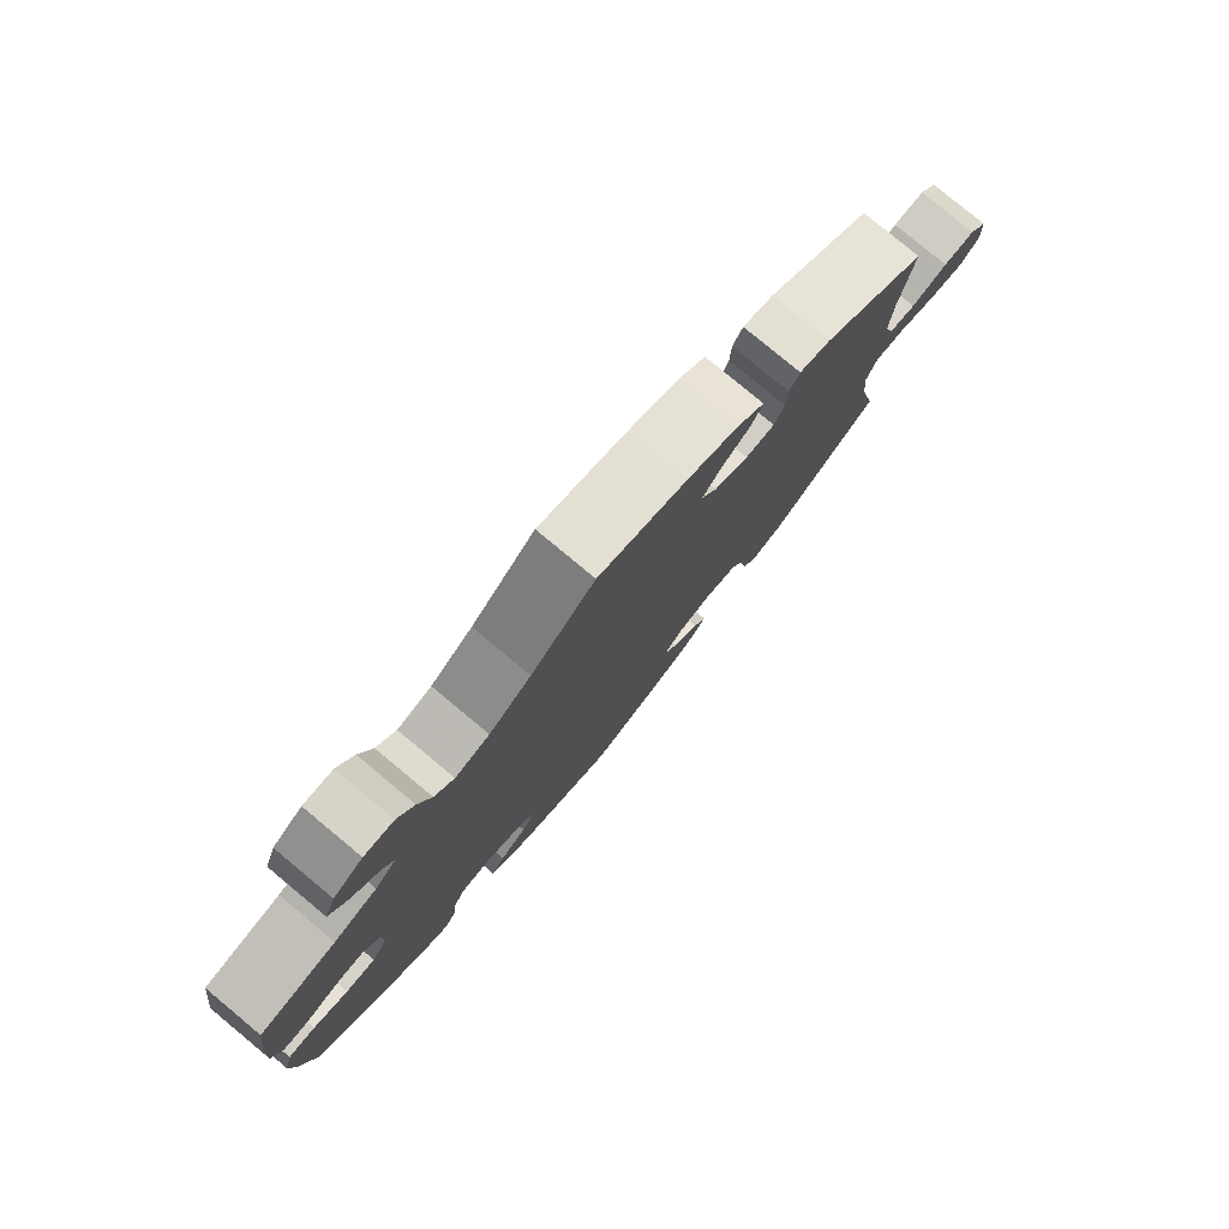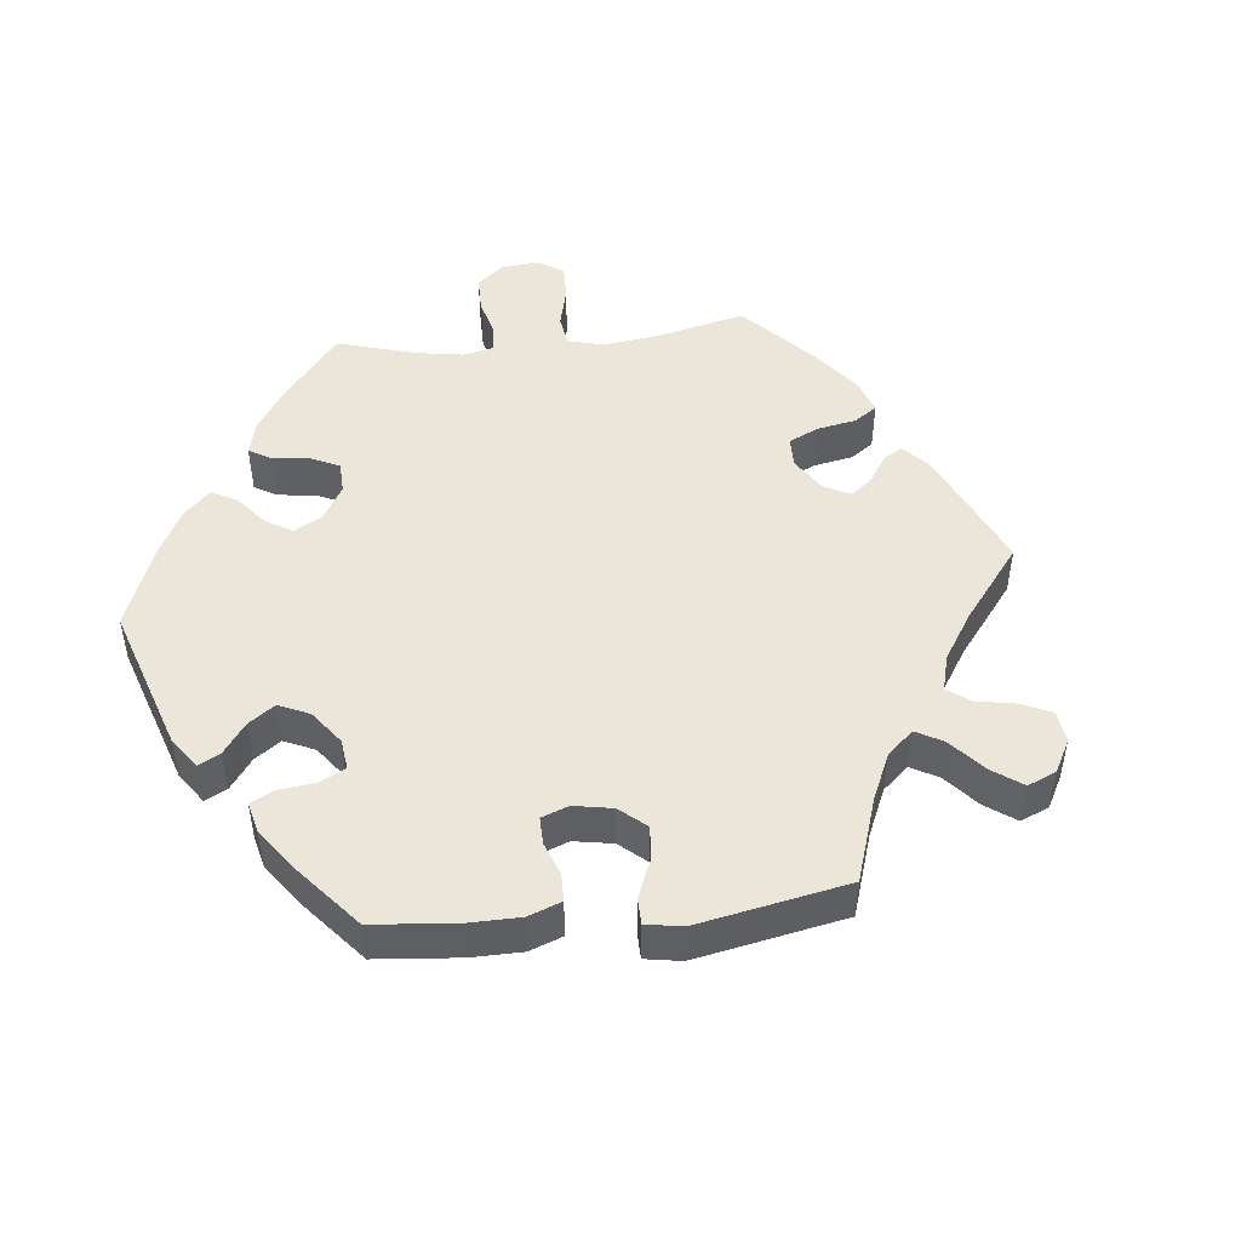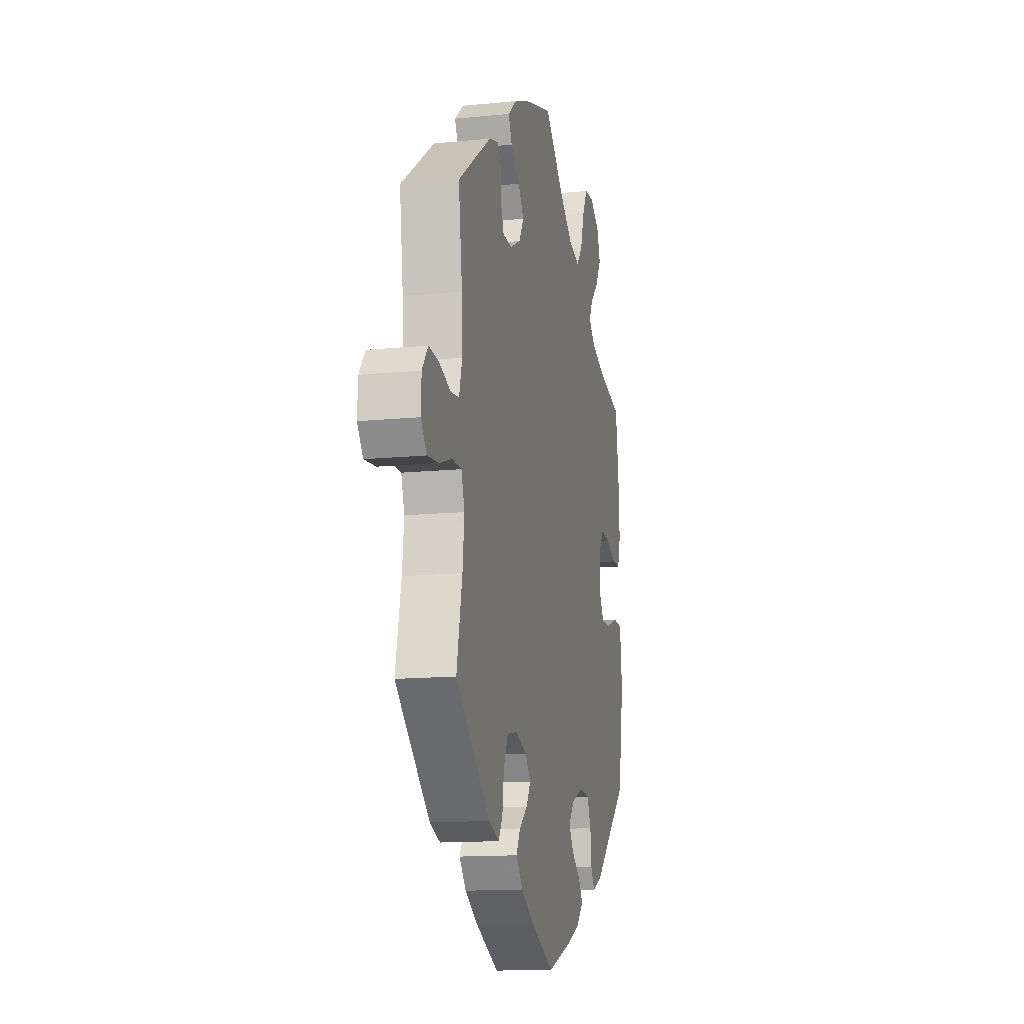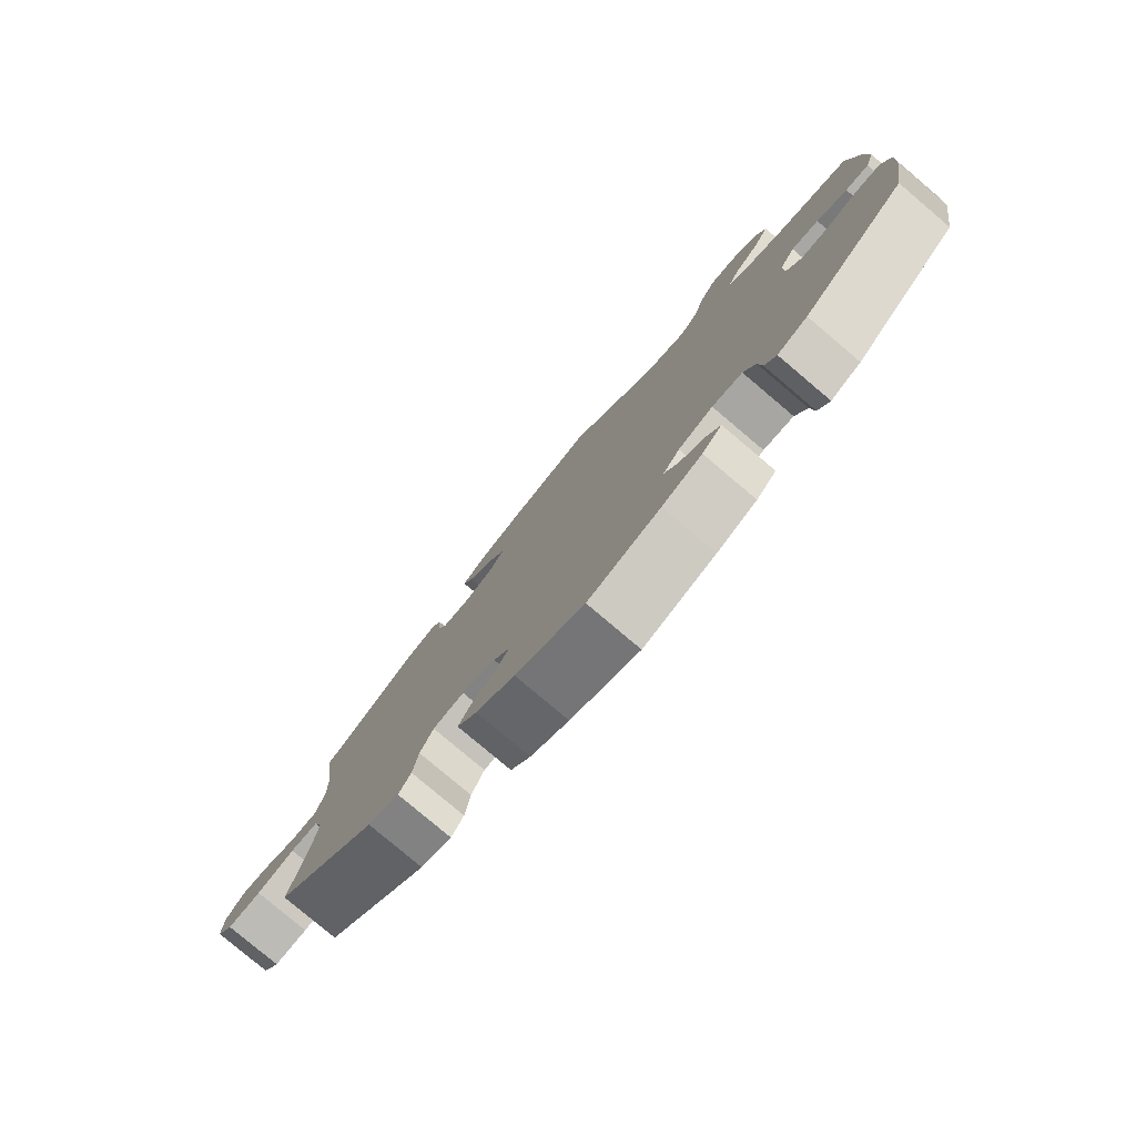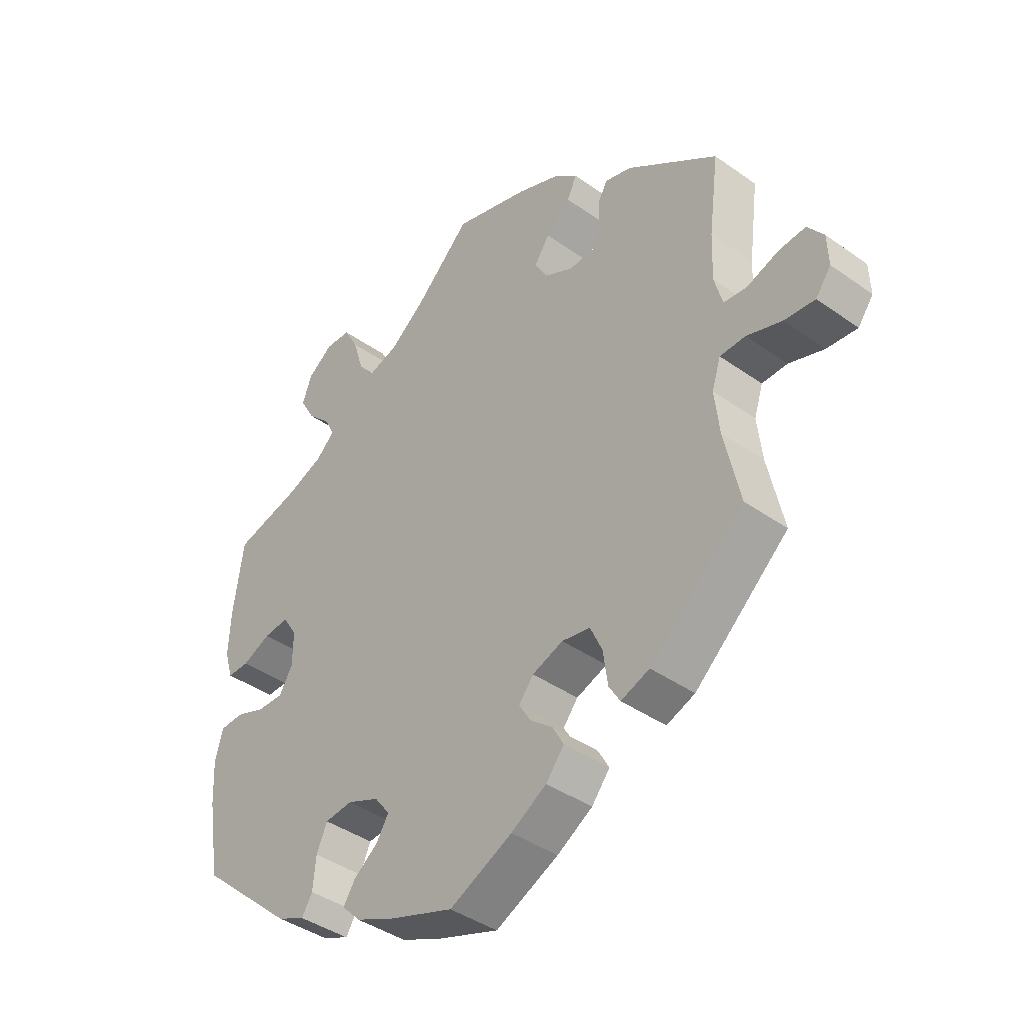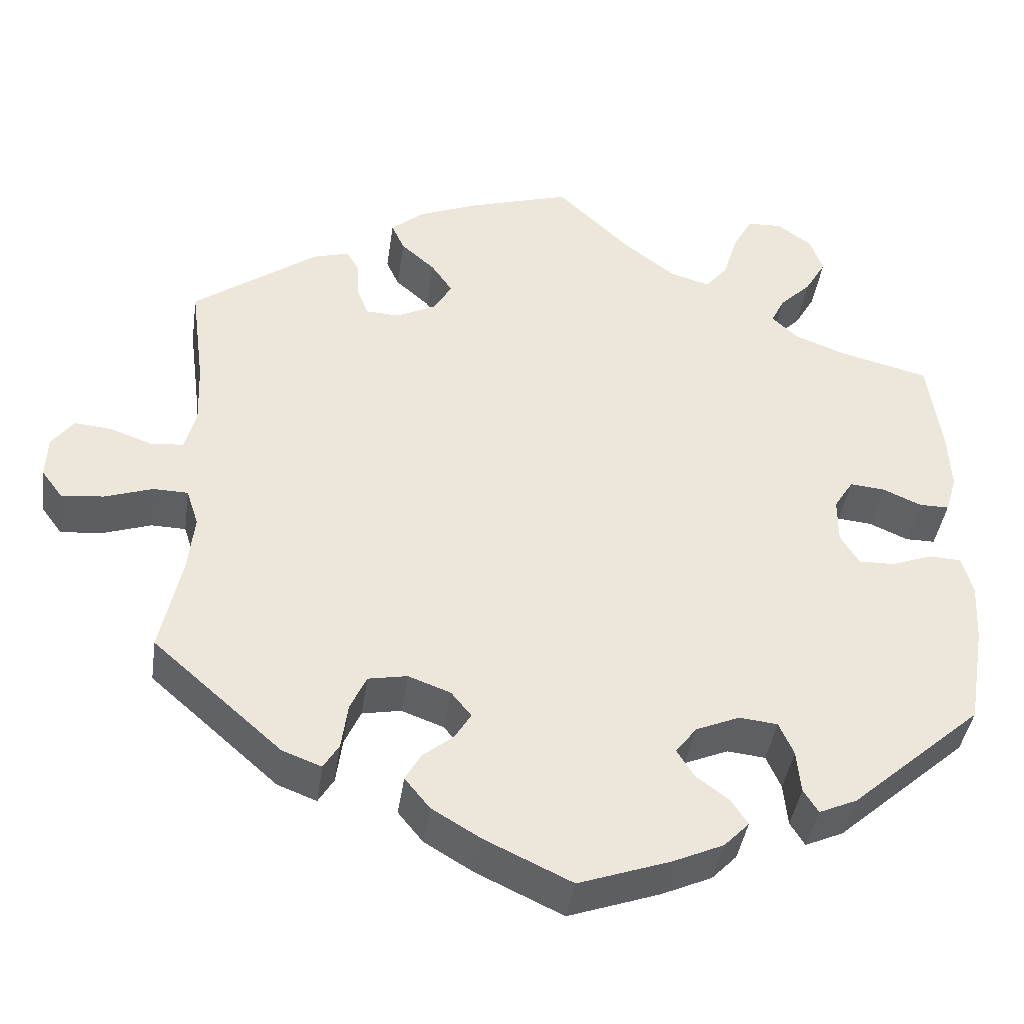
<metadata>
{"format":"obj","ext":"obj","renderer":"f3d","projection":"perspective","resolution":1024,"background":"white","views":[{"elev":79.6,"azim":129.7,"up":"+Z"},{"elev":48.0,"azim":-156.0,"up":"+Y"},{"elev":-13.6,"azim":-77.3,"up":"+Z"},{"elev":-79.4,"azim":49.8,"up":"+Z"},{"elev":-41.0,"azim":-130.8,"up":"+Z"},{"elev":-41.1,"azim":-8.2,"up":"+Z"}]}
</metadata>
<code>
v -0.107 0.07 -0.528
v -0.167 0.07 -0.492
v -0.198 0.07 -0.454
v -0.179 0.07 -0.42
v -0.141 0.07 -0.389
v -0.121 0.07 -0.356
v -0.146 0.07 -0.325
v -0.198 0.07 -0.306
v -0.246 0.07 -0.315
v -0.266 0.07 -0.359
v -0.274 0.07 -0.416
v -0.293 0.07 -0.447
v -0.341 0.07 -0.429
v -0.5 0.07 -0.289
v -0.474 0.07 -0.168
v -0.466 0.07 -0.096
v -0.481 0.07 -0.05
v -0.524 0.07 -0.049
v -0.583 0.07 -0.069
v -0.635 0.07 -0.074
v -0.661 0.07 -0.039
v -0.659 0.07 0.013
v -0.632 0.07 0.049
v -0.586 0.07 0.045
v -0.533 0.07 0.026
v -0.494 0.07 0.03
v -0.48 0.07 0.081
v -0.483 0.07 0.159
v -0.5 0.07 0.289
v -0.346 0.07 0.4
v -0.301 0.07 0.413
v -0.286 0.07 0.386
v -0.284 0.07 0.34
v -0.27 0.07 0.304
v -0.228 0.07 0.302
v -0.179 0.07 0.327
v -0.157 0.07 0.365
v -0.183 0.07 0.403
v -0.225 0.07 0.44
v -0.241 0.07 0.475
v -0.201 0.07 0.509
v -0.128 0.07 0.539
v 0 0.07 0.578
v 0.093 0.07 0.489
v 0.154 0.07 0.442
v 0.204 0.07 0.427
v 0.232 0.07 0.461
v 0.25 0.07 0.52
v 0.274 0.07 0.564
v 0.317 0.07 0.566
v 0.36 0.07 0.535
v 0.376 0.07 0.49
v 0.35 0.07 0.445
v 0.311 0.07 0.406
v 0.294 0.07 0.372
v 0.326 0.07 0.342
v 0.389 0.07 0.318
v 0.501 0.07 0.29
v 0.518 0.07 0.168
v 0.521 0.07 0.096
v 0.507 0.07 0.049
v 0.47 0.07 0.049
v 0.422 0.07 0.07
v 0.379 0.07 0.074
v 0.355 0.07 0.036
v 0.355 0.07 -0.021
v 0.378 0.07 -0.059
v 0.422 0.07 -0.058
v 0.473 0.07 -0.039
v 0.513 0.07 -0.041
v 0.526 0.07 -0.09
v 0.522 0.07 -0.163
v 0.501 0.07 -0.289
v 0.339 0.07 -0.432
v 0.292 0.07 -0.453
v 0.274 0.07 -0.424
v 0.269 0.07 -0.371
v 0.251 0.07 -0.33
v 0.204 0.07 -0.325
v 0.15 0.07 -0.348
v 0.124 0.07 -0.382
v 0.145 0.07 -0.416
v 0.186 0.07 -0.447
v 0.206 0.07 -0.478
v 0.175 0.07 -0.51
v 0.113 0.07 -0.538
v 0 0.07 -0.578
v -0.107 0 -0.528
v -0.167 0 -0.492
v -0.198 0 -0.454
v -0.179 0 -0.42
v -0.141 0 -0.389
v -0.121 0 -0.356
v -0.146 0 -0.325
v -0.198 0 -0.306
v -0.246 0 -0.315
v -0.266 0 -0.359
v -0.274 0 -0.416
v -0.293 0 -0.447
v -0.341 0 -0.429
v -0.5 0 -0.289
v -0.474 0 -0.168
v -0.466 0 -0.096
v -0.481 0 -0.05
v -0.524 0 -0.049
v -0.583 0 -0.069
v -0.635 0 -0.074
v -0.661 0 -0.039
v -0.659 0 0.013
v -0.632 0 0.049
v -0.586 0 0.045
v -0.533 0 0.026
v -0.494 0 0.03
v -0.48 0 0.081
v -0.483 0 0.159
v -0.5 0 0.289
v -0.346 0 0.4
v -0.301 0 0.413
v -0.286 0 0.386
v -0.284 0 0.34
v -0.27 0 0.304
v -0.228 0 0.302
v -0.179 0 0.327
v -0.157 0 0.365
v -0.183 0 0.403
v -0.225 0 0.44
v -0.241 0 0.475
v -0.201 0 0.509
v -0.128 0 0.539
v 0 0 0.578
v 0.093 0 0.489
v 0.154 0 0.442
v 0.204 0 0.427
v 0.232 0 0.461
v 0.25 0 0.52
v 0.274 0 0.564
v 0.317 0 0.566
v 0.36 0 0.535
v 0.376 0 0.49
v 0.35 0 0.445
v 0.311 0 0.406
v 0.294 0 0.372
v 0.326 0 0.342
v 0.389 0 0.318
v 0.501 0 0.29
v 0.518 0 0.168
v 0.521 0 0.096
v 0.507 0 0.049
v 0.47 0 0.049
v 0.422 0 0.07
v 0.379 0 0.074
v 0.355 0 0.036
v 0.355 0 -0.021
v 0.378 0 -0.059
v 0.422 0 -0.058
v 0.473 0 -0.039
v 0.513 0 -0.041
v 0.526 0 -0.09
v 0.522 0 -0.163
v 0.501 0 -0.289
v 0.339 0 -0.432
v 0.292 0 -0.453
v 0.274 0 -0.424
v 0.269 0 -0.371
v 0.251 0 -0.33
v 0.204 0 -0.325
v 0.15 0 -0.348
v 0.124 0 -0.382
v 0.145 0 -0.416
v 0.186 0 -0.447
v 0.206 0 -0.478
v 0.175 0 -0.51
v 0.113 0 -0.538
v 0 0 -0.578
f 82 83 84 85
f 81 82 85 86
f 74 75 76 77
f 74 77 78
f 73 74 78
f 72 73 78 79
f 68 69 70 71
f 67 68 71 72
f 60 61 62 63
f 60 63 64
f 57 58 59 60
f 56 57 60 64
f 55 56 64 65
f 51 52 53 54
f 51 54 55
f 50 51 55
f 47 48 49 50
f 47 50 55
f 46 47 55 65
f 41 42 43 44
f 41 44 45
f 38 39 40 41
f 37 38 41 45
f 36 37 45 46
f 30 31 32 33
f 28 29 30 33
f 27 28 33 34
f 26 27 34 35
f 22 23 24 25
f 22 25 26
f 21 22 26
f 18 19 20 21
f 17 18 21 26
f 16 17 26 35
f 12 13 14 15
f 10 11 12 15
f 9 10 15 16
f 8 9 16 35
f 2 3 4 5
f 2 5 6
f 1 2 6
f 81 86 87 1
f 67 72 79 80
f 66 67 80
f 7 8 35 36
f 6 7 36 46
f 65 66 80 81
f 46 65 81
f 1 6 46 81
f 172 171 170 169
f 173 172 169 168
f 164 163 162 161
f 165 164 161
f 165 161 160
f 166 165 160 159
f 158 157 156 155
f 159 158 155 154
f 150 149 148 147
f 151 150 147
f 147 146 145 144
f 151 147 144 143
f 152 151 143 142
f 141 140 139 138
f 142 141 138
f 142 138 137
f 137 136 135 134
f 142 137 134
f 152 142 134 133
f 131 130 129 128
f 132 131 128
f 128 127 126 125
f 132 128 125 124
f 133 132 124 123
f 120 119 118 117
f 120 117 116 115
f 121 120 115 114
f 122 121 114 113
f 112 111 110 109
f 113 112 109
f 113 109 108
f 108 107 106 105
f 113 108 105 104
f 122 113 104 103
f 102 101 100 99
f 102 99 98 97
f 103 102 97 96
f 122 103 96 95
f 92 91 90 89
f 93 92 89
f 93 89 88
f 88 174 173 168
f 167 166 159 154
f 167 154 153
f 123 122 95 94
f 133 123 94 93
f 168 167 153 152
f 168 152 133
f 168 133 93 88
f 1 88 89 2
f 2 89 90 3
f 3 90 91 4
f 4 91 92 5
f 5 92 93 6
f 6 93 94 7
f 7 94 95 8
f 8 95 96 9
f 9 96 97 10
f 10 97 98 11
f 11 98 99 12
f 12 99 100 13
f 13 100 101 14
f 14 101 102 15
f 15 102 103 16
f 16 103 104 17
f 17 104 105 18
f 18 105 106 19
f 19 106 107 20
f 20 107 108 21
f 21 108 109 22
f 22 109 110 23
f 23 110 111 24
f 24 111 112 25
f 25 112 113 26
f 26 113 114 27
f 27 114 115 28
f 28 115 116 29
f 29 116 117 30
f 30 117 118 31
f 31 118 119 32
f 32 119 120 33
f 33 120 121 34
f 34 121 122 35
f 35 122 123 36
f 36 123 124 37
f 37 124 125 38
f 38 125 126 39
f 39 126 127 40
f 40 127 128 41
f 41 128 129 42
f 42 129 130 43
f 43 130 131 44
f 44 131 132 45
f 45 132 133 46
f 46 133 134 47
f 47 134 135 48
f 48 135 136 49
f 49 136 137 50
f 50 137 138 51
f 51 138 139 52
f 52 139 140 53
f 53 140 141 54
f 54 141 142 55
f 55 142 143 56
f 56 143 144 57
f 57 144 145 58
f 58 145 146 59
f 59 146 147 60
f 60 147 148 61
f 61 148 149 62
f 62 149 150 63
f 63 150 151 64
f 64 151 152 65
f 65 152 153 66
f 66 153 154 67
f 67 154 155 68
f 68 155 156 69
f 69 156 157 70
f 70 157 158 71
f 71 158 159 72
f 72 159 160 73
f 73 160 161 74
f 74 161 162 75
f 75 162 163 76
f 76 163 164 77
f 77 164 165 78
f 78 165 166 79
f 79 166 167 80
f 80 167 168 81
f 81 168 169 82
f 82 169 170 83
f 83 170 171 84
f 84 171 172 85
f 85 172 173 86
f 86 173 174 87
f 87 174 88 1

</code>
